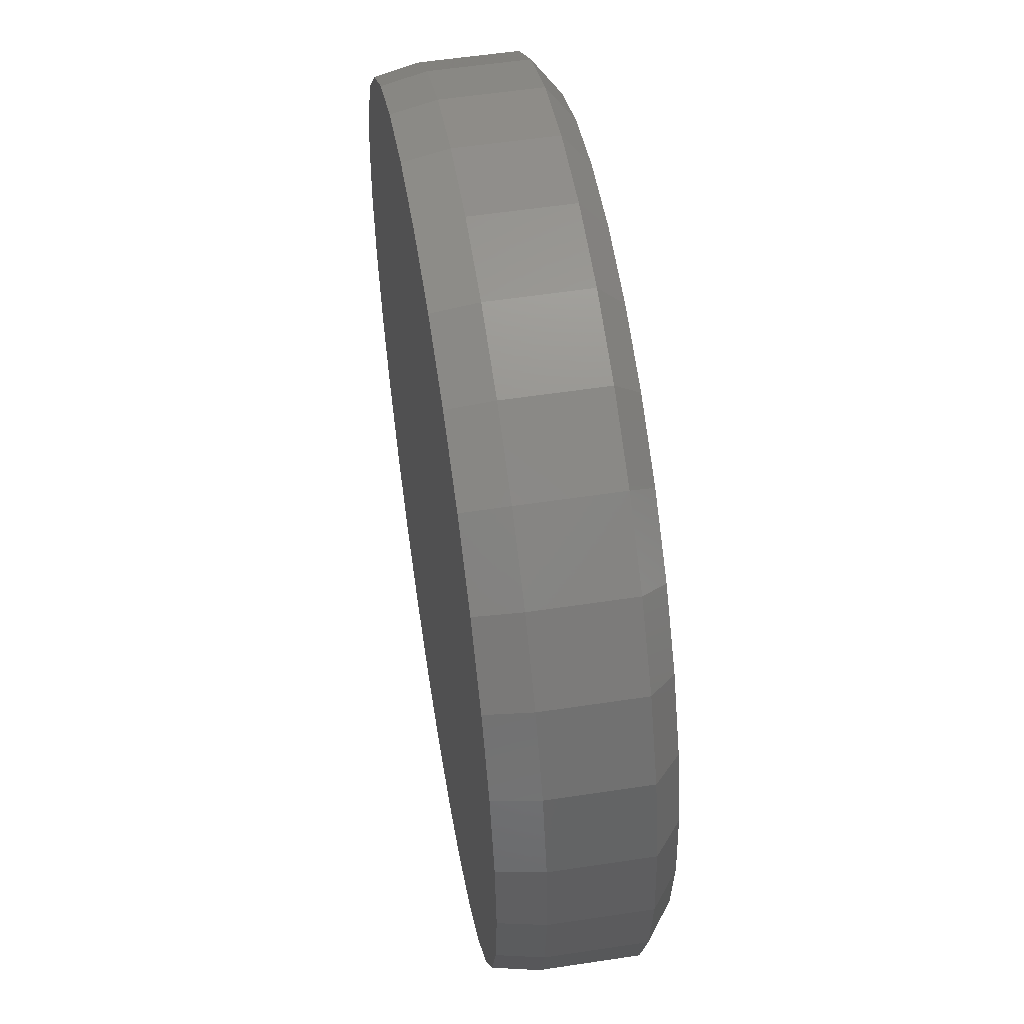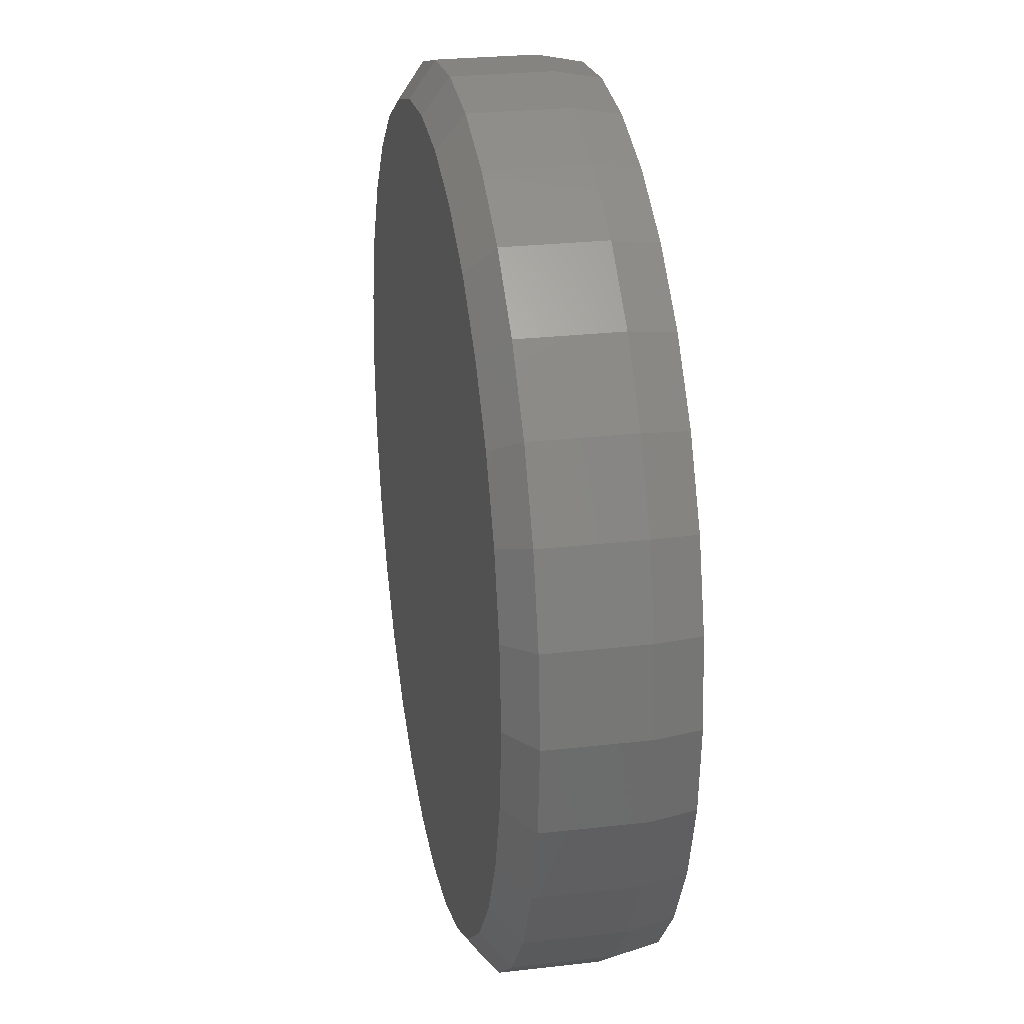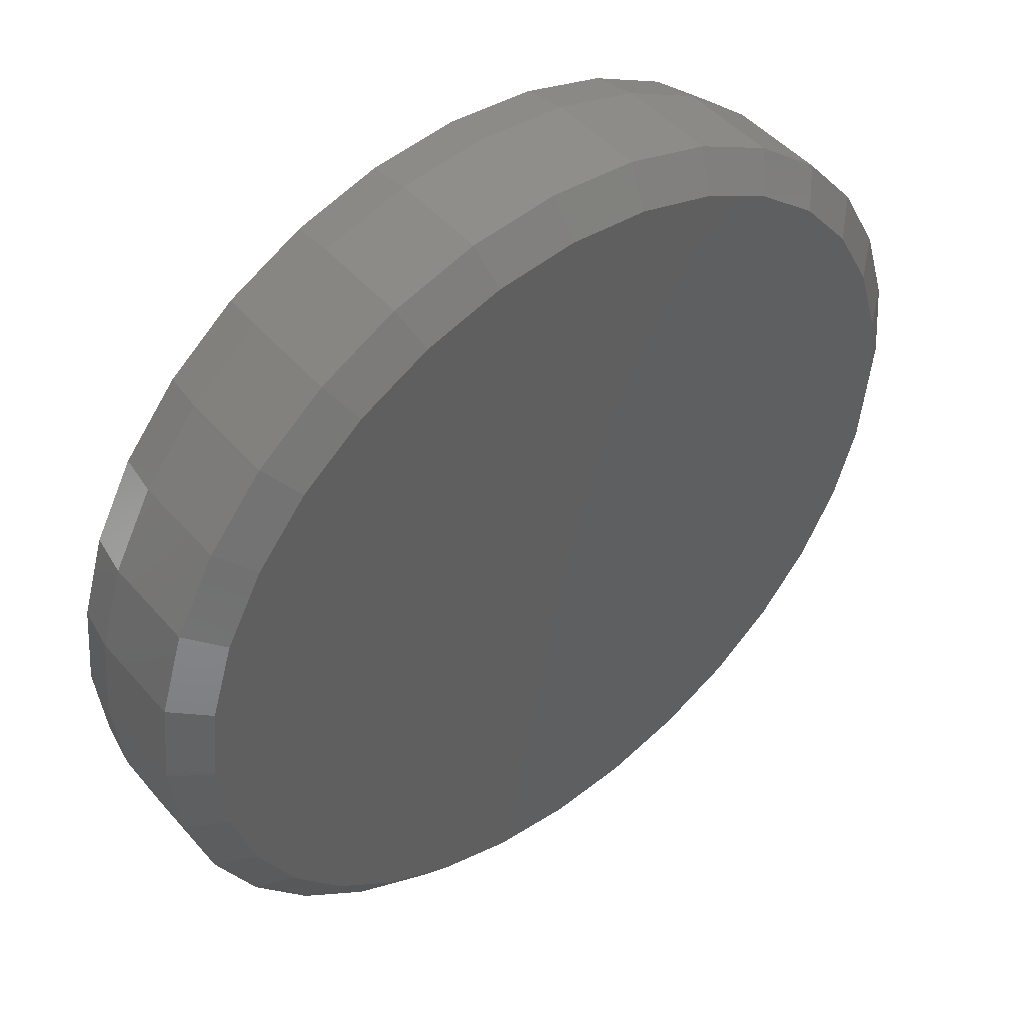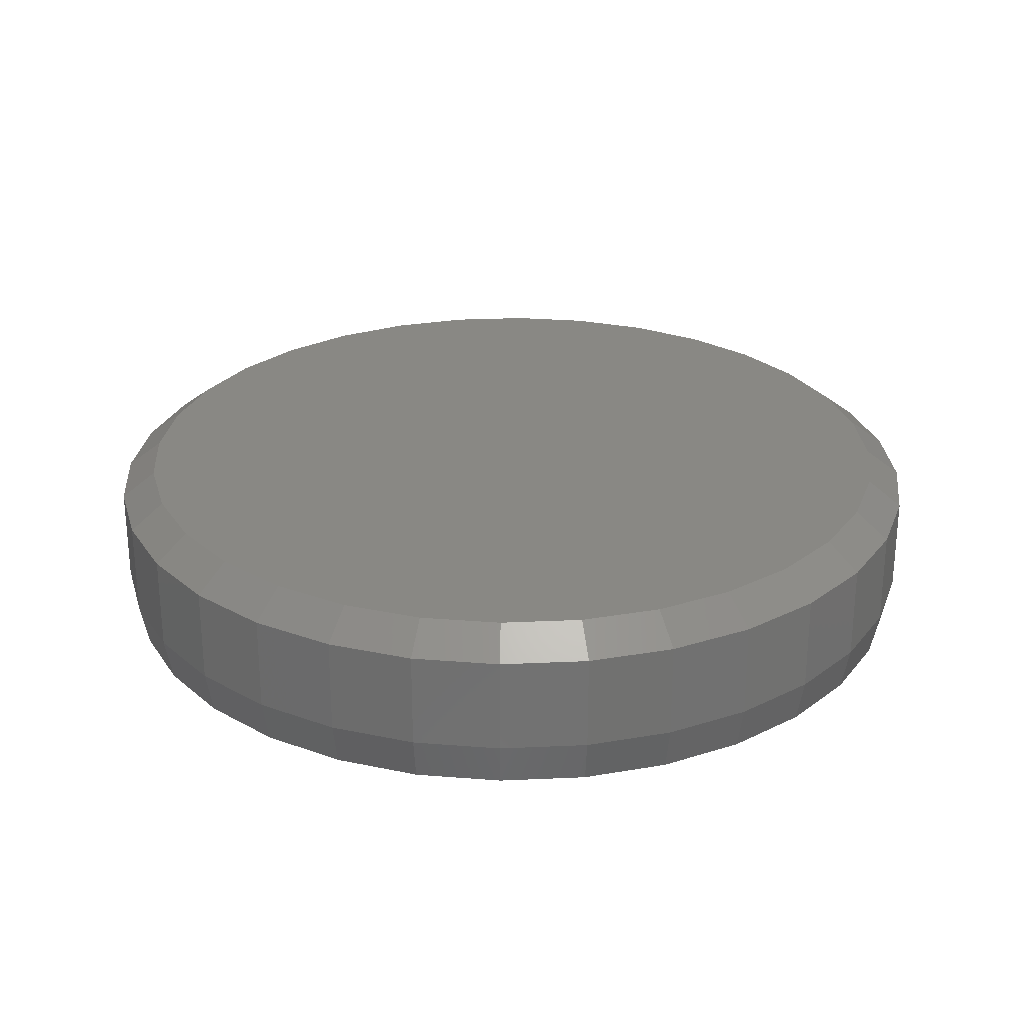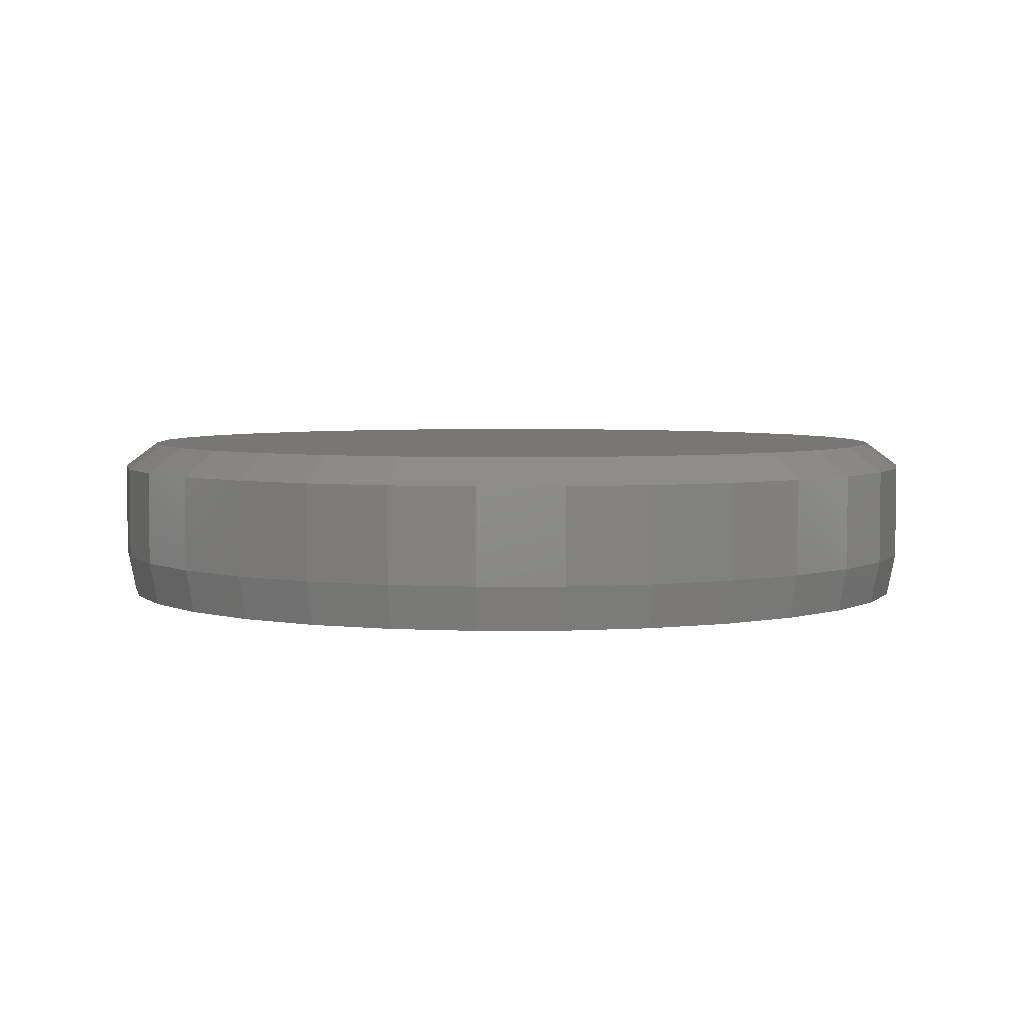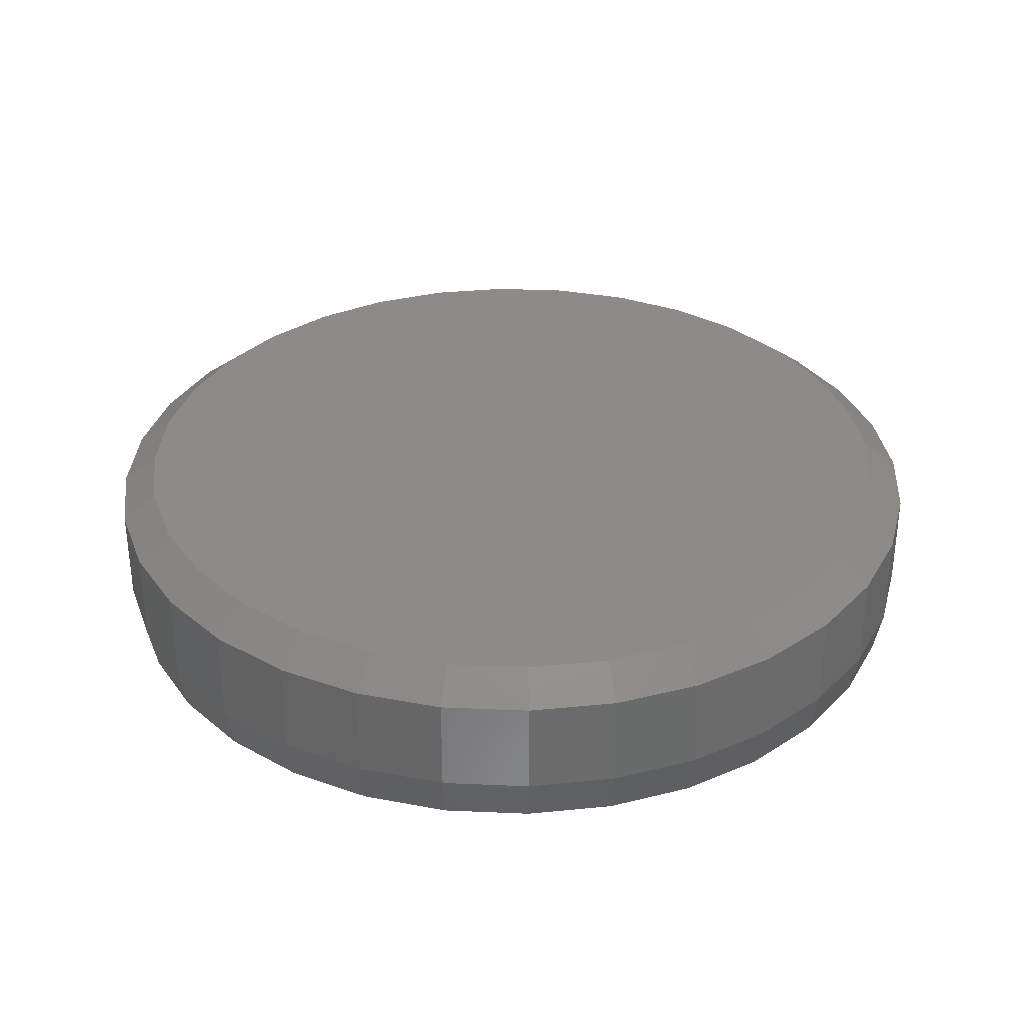
<metadata>
{"format":"stl","ext":"stl","renderer":"f3d","projection":"perspective","resolution":1024,"background":"white","views":[{"elev":55.3,"azim":-99.1,"up":"+Y"},{"elev":26.2,"azim":79.7,"up":"+Y"},{"elev":47.5,"azim":-38.7,"up":"+Y"},{"elev":26.6,"azim":35.3,"up":"+Z"},{"elev":4.2,"azim":72.0,"up":"+Z"},{"elev":33.1,"azim":110.3,"up":"+Z"}]}
</metadata>
<code>
# stl→obj: 128 verts, 252 faces
v 0.4026 -9.668e-17 0.03906
v 0.4026 -9.668e-17 0.125
v 0.395 -0.07701 0.03906
v 0.395 -0.07701 0.125
v 0.3726 -0.1511 0.03906
v 0.3726 -0.1511 0.125
v 0.3361 -0.2193 0.03906
v 0.3361 -0.2193 0.125
v 0.287 -0.2791 0.03906
v 0.287 -0.2791 0.125
v 0.2272 -0.3282 0.03906
v 0.2272 -0.3282 0.125
v 0.159 -0.3647 0.03906
v 0.159 -0.3647 0.125
v 0.0849 -0.3872 0.03906
v 0.0849 -0.3872 0.125
v 0.007895 -0.3947 0.03906
v 0.007895 -0.3947 0.125
v -0.06911 -0.3872 0.03906
v -0.06911 -0.3872 0.125
v -0.1432 -0.3647 0.03906
v -0.1432 -0.3647 0.125
v -0.2114 -0.3282 0.03906
v -0.2114 -0.3282 0.125
v -0.2712 -0.2791 0.03906
v -0.2712 -0.2791 0.125
v -0.3203 -0.2193 0.03906
v -0.3203 -0.2193 0.125
v -0.3568 -0.1511 0.03906
v -0.3568 -0.1511 0.125
v -0.3793 -0.07701 0.03906
v -0.3793 -0.07701 0.125
v -0.3868 4.834e-17 0.03906
v -0.3868 4.834e-17 0.125
v -0.3793 0.07701 0.03906
v -0.3793 0.07701 0.125
v -0.3568 0.1511 0.03906
v -0.3568 0.1511 0.125
v -0.3203 0.2193 0.03906
v -0.3203 0.2193 0.125
v -0.2712 0.2791 0.03906
v -0.2712 0.2791 0.125
v -0.2114 0.3282 0.03906
v -0.2114 0.3282 0.125
v -0.1432 0.3647 0.03906
v -0.1432 0.3647 0.125
v -0.06911 0.3872 0.03906
v -0.06911 0.3872 0.125
v 0.007895 0.3947 0.03906
v 0.007895 0.3947 0.125
v 0.0849 0.3872 0.03906
v 0.0849 0.3872 0.125
v 0.159 0.3647 0.03906
v 0.159 0.3647 0.125
v 0.2272 0.3282 0.03906
v 0.2272 0.3282 0.125
v 0.287 0.2791 0.03906
v 0.287 0.2791 0.125
v 0.3361 0.2193 0.03906
v 0.3361 0.2193 0.125
v 0.3726 0.1511 0.03906
v 0.3726 0.1511 0.125
v 0.395 0.07701 0.03906
v 0.395 0.07701 0.125
v -0.06302 0.3565 0.1484
v 0.07881 0.3565 0.1484
v 0.007895 0.3635 0.1484
v 0.147 0.3358 0.1484
v -0.1312 0.3358 0.1484
v 0.2098 0.3022 0.1484
v -0.194 0.3022 0.1484
v 0.2649 0.257 0.1484
v -0.2491 0.257 0.1484
v 0.3101 0.2019 0.1484
v -0.2943 0.2019 0.1484
v 0.3437 0.1391 0.1484
v -0.3279 0.1391 0.1484
v 0.3644 0.07091 0.1484
v -0.3486 0.07091 0.1484
v 0.3714 5.779e-17 0.1484
v -0.3556 3.408e-07 0.1484
v 0.3644 -0.07091 0.1484
v -0.3486 -0.07091 0.1484
v 0.3437 -0.1391 0.1484
v -0.3279 -0.1391 0.1484
v 0.3101 -0.2019 0.1484
v -0.2943 -0.2019 0.1484
v 0.2649 -0.257 0.1484
v -0.2491 -0.257 0.1484
v 0.2098 -0.3022 0.1484
v -0.194 -0.3022 0.1484
v 0.147 -0.3358 0.1484
v -0.1312 -0.3358 0.1484
v 0.07881 -0.3565 0.1484
v -0.06302 -0.3565 0.1484
v 0.007895 -0.3635 0.1484
v 0.007895 0.3869 0
v 0.08338 0.3795 0
v -0.06759 0.3795 0
v 0.007895 -0.3869 0
v -0.06759 -0.3795 0
v 0.08338 -0.3795 0
v -0.1402 -0.3575 0
v 0.156 -0.3575 0
v -0.2071 -0.3217 0
v 0.2229 -0.3217 0
v -0.2657 -0.2736 0
v 0.2815 -0.2736 0
v -0.3138 -0.215 0
v 0.3296 -0.215 0
v -0.3496 -0.1481 0
v 0.3654 -0.1481 0
v -0.3716 -0.07549 0
v 0.3874 -0.07549 0
v -0.379 1.849e-08 0
v 0.3948 8.344e-17 0
v -0.3716 0.07549 0
v 0.3874 0.07549 0
v -0.3496 0.1481 0
v 0.3654 0.1481 0
v -0.3138 0.215 0
v 0.3296 0.215 0
v -0.2657 0.2736 0
v 0.2815 0.2736 0
v -0.2071 0.3217 0
v 0.2229 0.3217 0
v -0.1402 0.3575 0
v 0.156 0.3575 0
f 1 2 3
f 3 2 4
f 3 4 5
f 5 4 6
f 5 6 7
f 7 6 8
f 7 8 9
f 9 8 10
f 9 10 11
f 11 10 12
f 11 12 13
f 13 12 14
f 13 14 15
f 15 14 16
f 15 16 17
f 17 16 18
f 17 18 19
f 19 18 20
f 19 20 21
f 21 20 22
f 21 22 23
f 23 22 24
f 23 24 25
f 25 24 26
f 25 26 27
f 27 26 28
f 27 28 29
f 29 28 30
f 29 30 31
f 31 30 32
f 31 32 33
f 33 32 34
f 33 34 35
f 35 34 36
f 35 36 37
f 37 36 38
f 37 38 39
f 39 38 40
f 39 40 41
f 41 40 42
f 41 42 43
f 43 42 44
f 43 44 45
f 45 44 46
f 45 46 47
f 47 46 48
f 47 48 49
f 49 48 50
f 49 50 51
f 51 50 52
f 51 52 53
f 53 52 54
f 53 54 55
f 55 54 56
f 55 56 57
f 57 56 58
f 57 58 59
f 59 58 60
f 59 60 61
f 61 60 62
f 61 62 63
f 63 62 64
f 63 64 1
f 1 64 2
f 65 66 67
f 66 65 68
f 68 65 69
f 68 69 70
f 70 69 71
f 70 71 72
f 72 71 73
f 72 73 74
f 74 73 75
f 74 75 76
f 76 75 77
f 76 77 78
f 78 77 79
f 78 79 80
f 80 79 81
f 80 81 82
f 82 81 83
f 82 83 84
f 84 83 85
f 84 85 86
f 86 85 87
f 86 87 88
f 88 87 89
f 88 89 90
f 90 89 91
f 90 91 92
f 92 91 93
f 92 93 94
f 94 93 95
f 94 95 96
f 70 54 68
f 65 67 48
f 67 66 50
f 50 48 67
f 38 75 40
f 75 38 77
f 77 38 36
f 77 36 79
f 79 36 34
f 79 34 81
f 76 60 74
f 60 76 62
f 62 76 78
f 62 78 64
f 64 78 80
f 64 80 2
f 54 70 56
f 56 70 72
f 56 72 58
f 58 72 74
f 58 74 60
f 50 66 52
f 52 66 68
f 52 68 54
f 44 69 46
f 46 69 65
f 46 65 48
f 69 44 71
f 71 44 42
f 71 42 73
f 73 42 40
f 73 40 75
f 91 22 93
f 94 96 16
f 96 95 18
f 18 16 96
f 6 86 8
f 86 6 84
f 84 6 4
f 84 4 82
f 82 4 2
f 82 2 80
f 85 28 87
f 28 85 30
f 30 85 83
f 30 83 32
f 32 83 81
f 32 81 34
f 22 91 24
f 24 91 89
f 24 89 26
f 26 89 87
f 26 87 28
f 18 95 20
f 20 95 93
f 20 93 22
f 12 92 14
f 14 92 94
f 14 94 16
f 92 12 90
f 90 12 10
f 90 10 88
f 88 10 8
f 88 8 86
f 97 98 99
f 100 101 102
f 102 101 103
f 102 103 104
f 104 103 105
f 104 105 106
f 106 105 107
f 106 107 108
f 108 107 109
f 108 109 110
f 110 109 111
f 110 111 112
f 112 111 113
f 112 113 114
f 114 113 115
f 114 115 116
f 116 115 117
f 116 117 118
f 118 117 119
f 118 119 120
f 120 119 121
f 120 121 122
f 122 121 123
f 122 123 124
f 124 123 125
f 124 125 126
f 126 125 127
f 126 127 128
f 128 127 99
f 128 99 98
f 33 115 31
f 31 115 113
f 31 113 29
f 29 113 111
f 29 111 27
f 27 111 109
f 27 109 25
f 25 109 107
f 25 107 23
f 23 107 105
f 23 105 21
f 21 105 103
f 21 103 19
f 19 103 101
f 19 101 17
f 17 101 100
f 17 100 15
f 15 100 102
f 15 102 13
f 13 102 104
f 13 104 11
f 11 104 106
f 11 106 9
f 9 106 108
f 9 108 7
f 7 108 110
f 7 110 5
f 5 110 112
f 5 112 3
f 3 112 114
f 3 114 1
f 1 114 116
f 1 116 63
f 63 116 118
f 63 118 61
f 61 118 120
f 61 120 59
f 59 120 122
f 59 122 57
f 57 122 124
f 57 124 55
f 55 124 126
f 55 126 53
f 53 126 128
f 53 128 51
f 51 128 98
f 51 98 49
f 49 98 97
f 49 97 47
f 47 97 99
f 47 99 45
f 45 99 127
f 45 127 43
f 43 127 125
f 43 125 41
f 41 125 123
f 41 123 39
f 39 123 121
f 39 121 37
f 37 121 119
f 37 119 35
f 35 119 117
f 35 117 33
f 33 117 115

</code>
